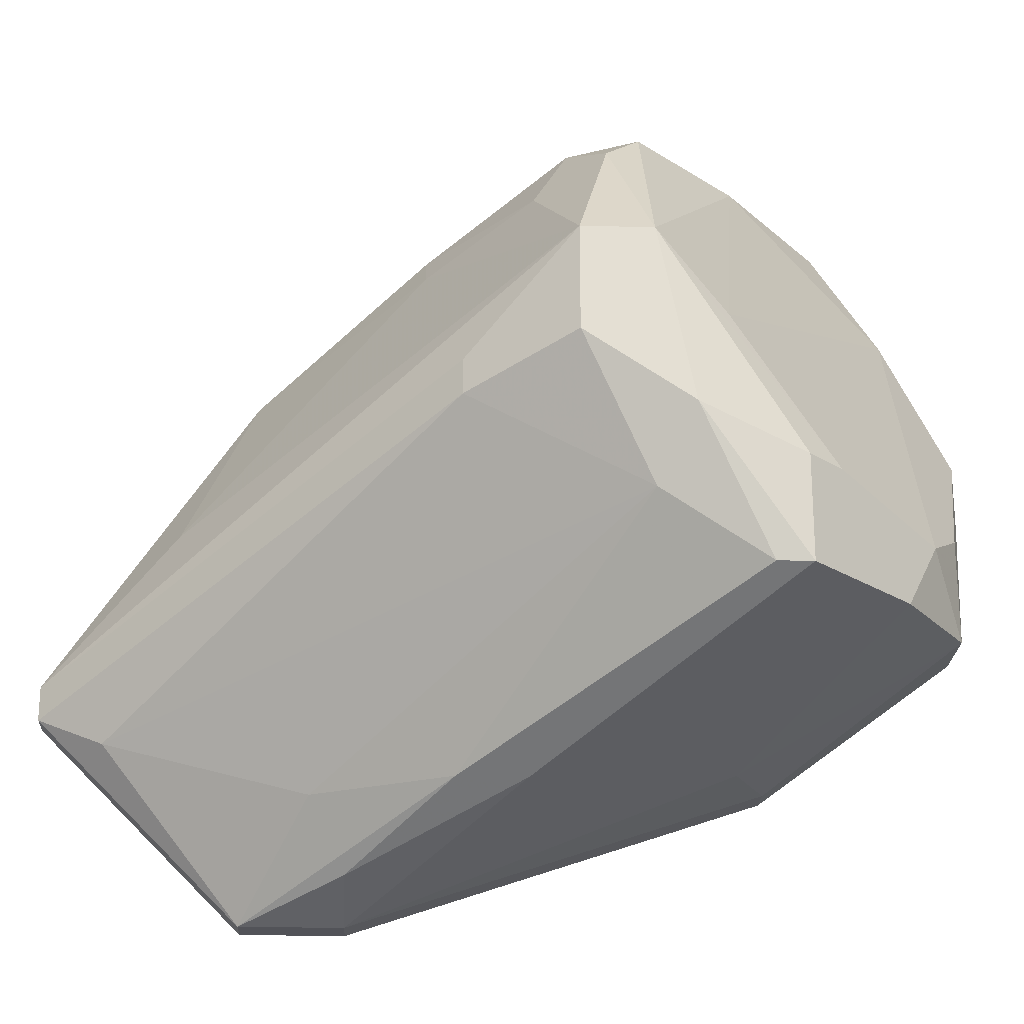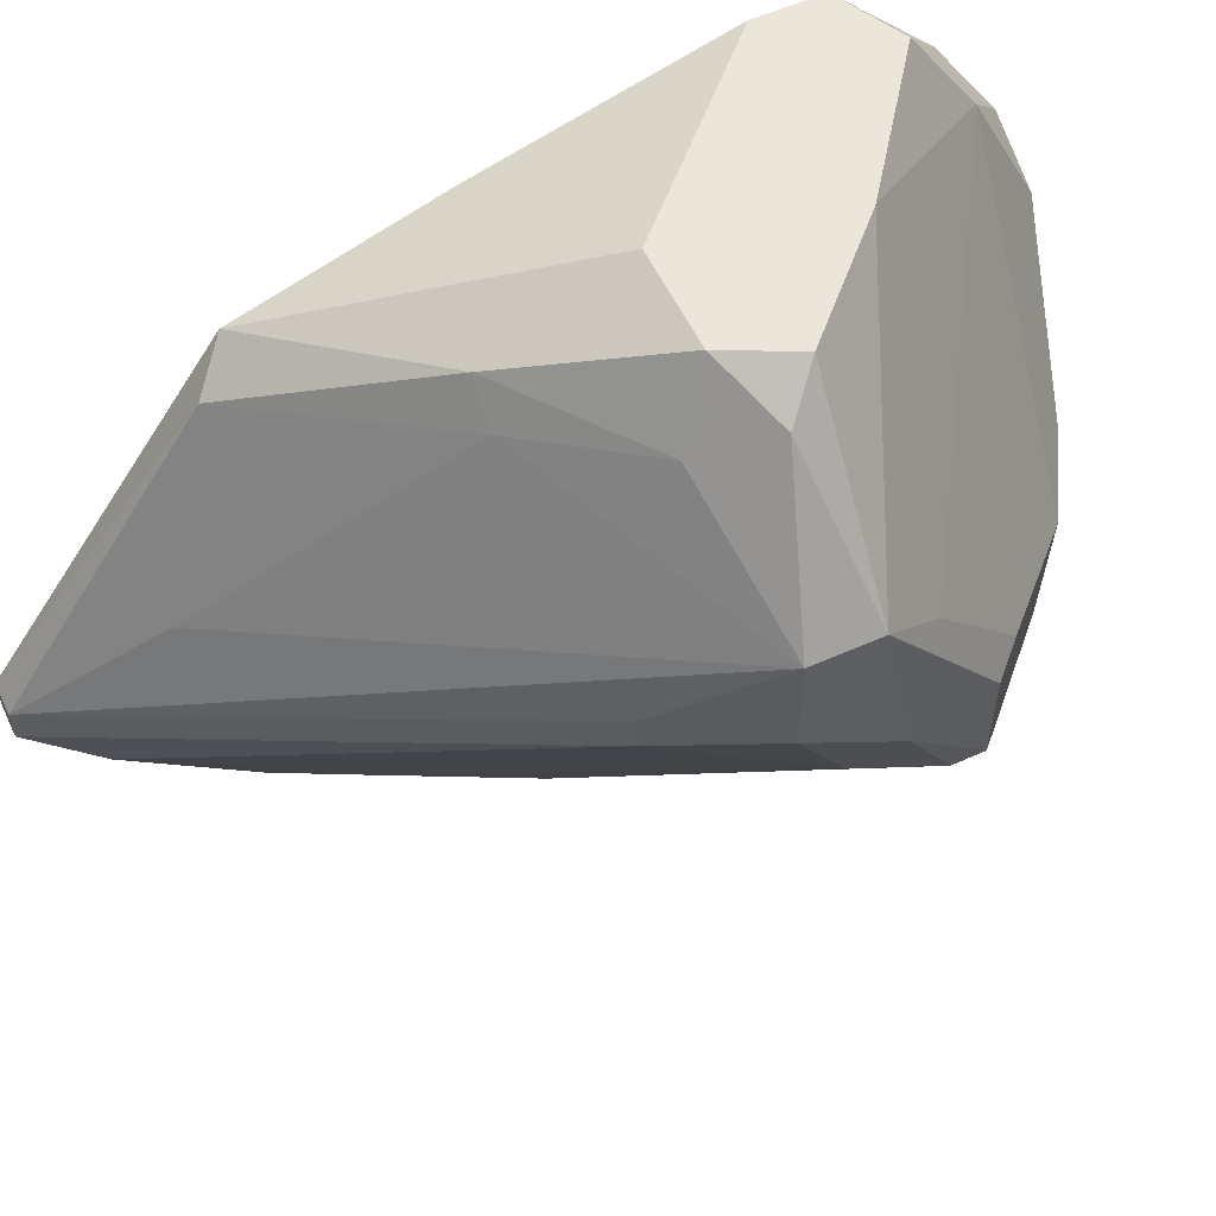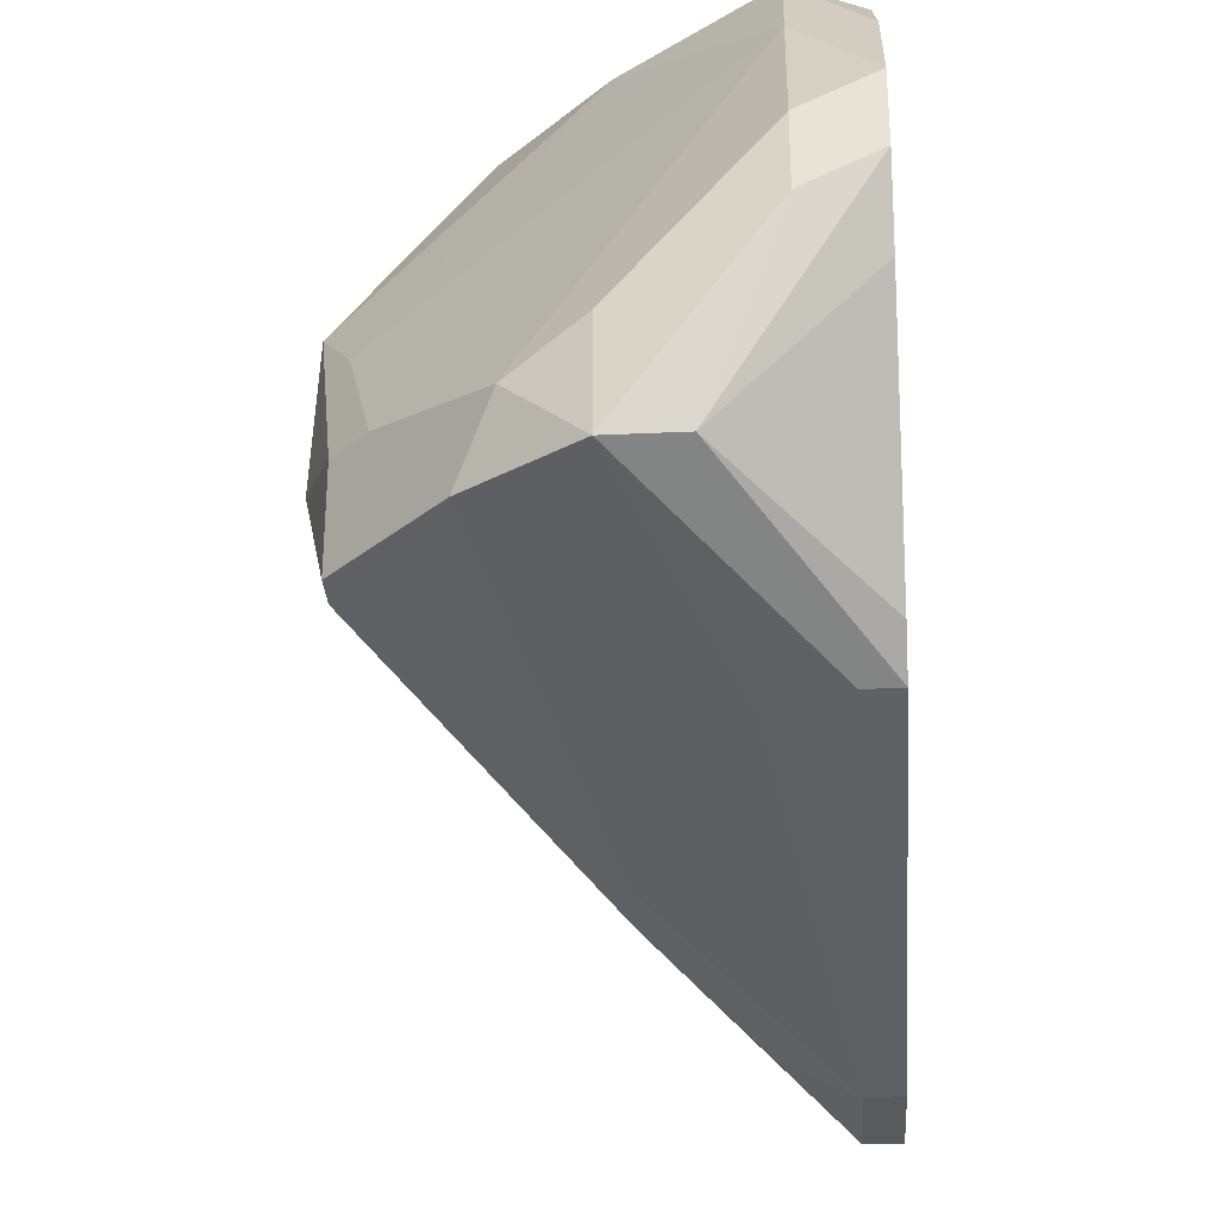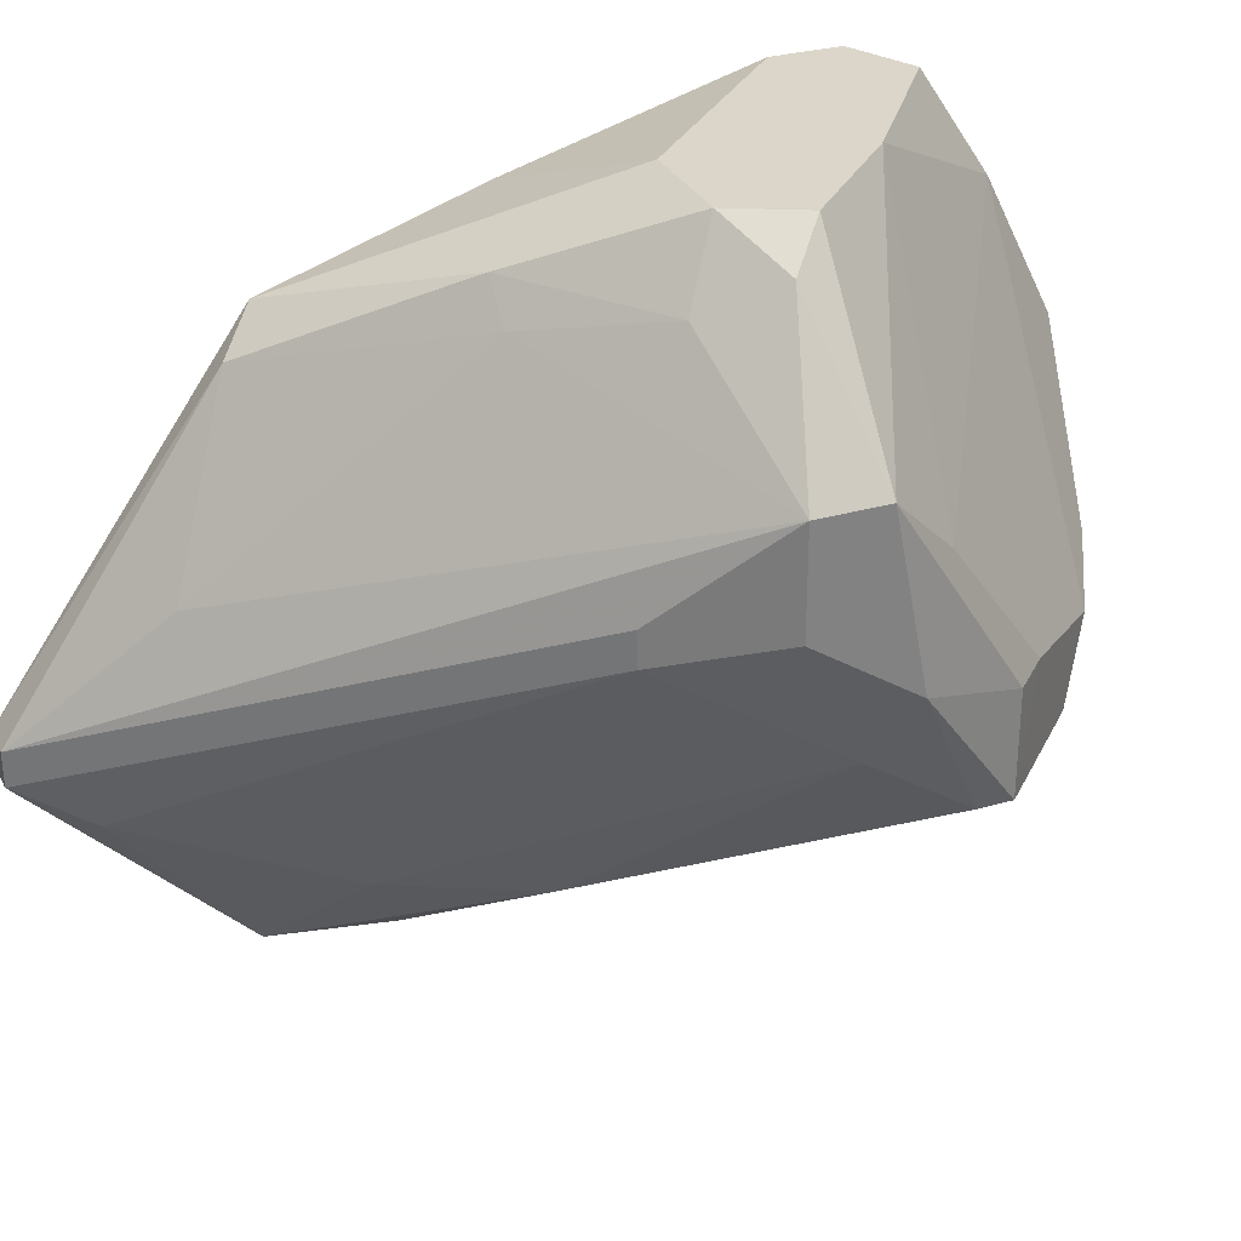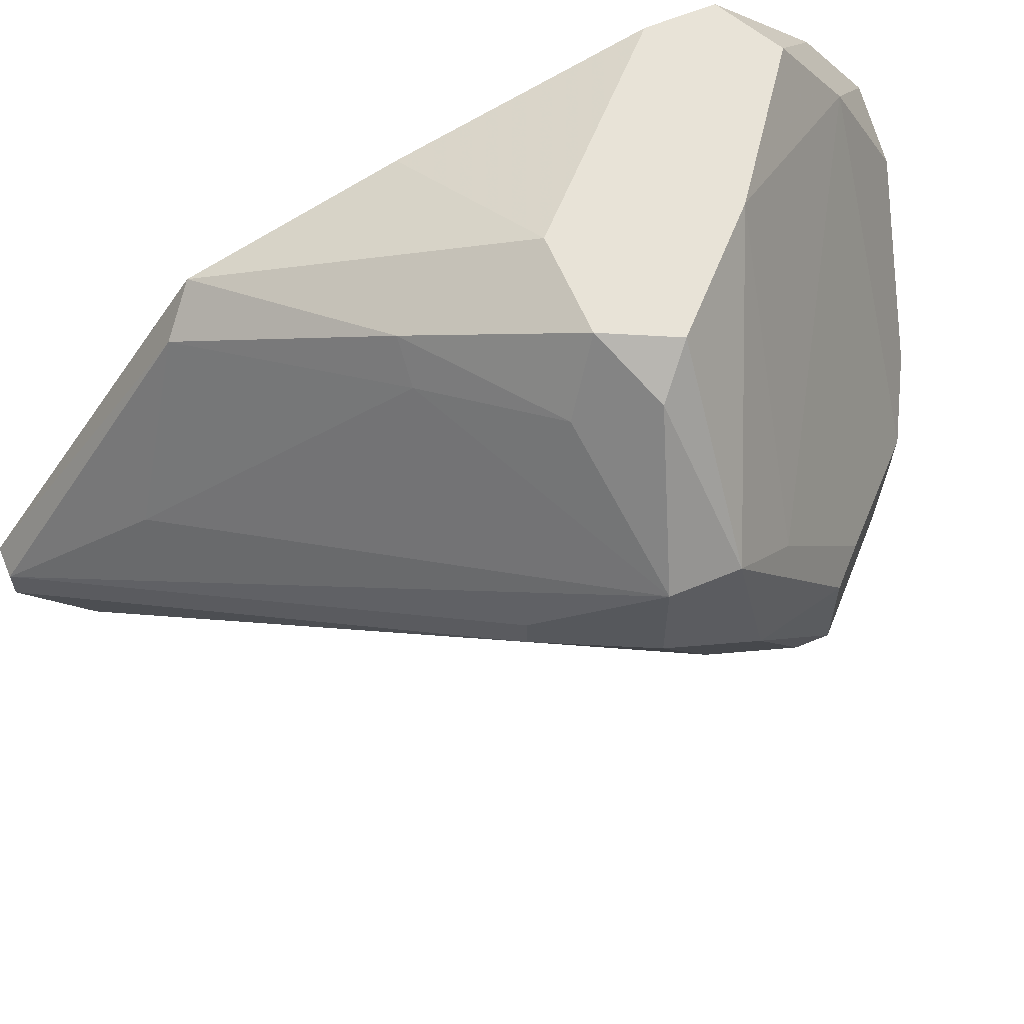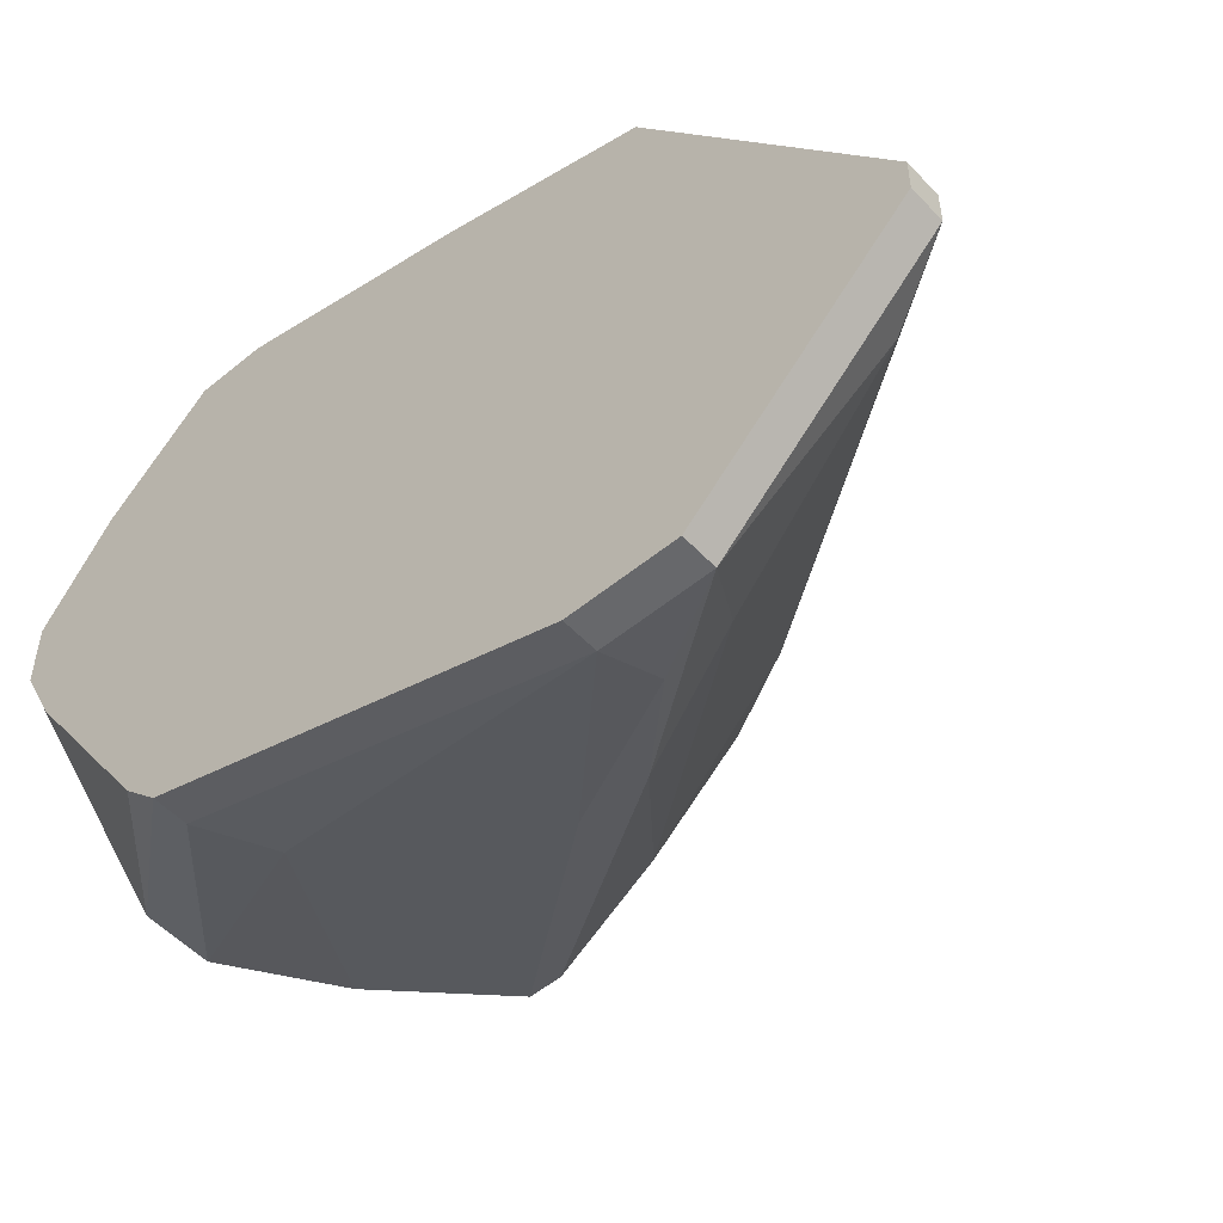
<metadata>
{"format":"obj","ext":"obj","renderer":"f3d","projection":"perspective","resolution":1024,"background":"white","views":[{"elev":-22.6,"azim":-92.5,"up":"+Z"},{"elev":56.0,"azim":-115.2,"up":"+Z"},{"elev":-30.6,"azim":3.8,"up":"+Z"},{"elev":30.0,"azim":-112.7,"up":"+Z"},{"elev":61.5,"azim":-113.1,"up":"+Z"},{"elev":-52.5,"azim":131.5,"up":"+Z"}]}
</metadata>
<code>
v -0.0159 -0.01315 -0.02242
v -0.02391 -0.003545 0.004805
v -0.02871 -0.003545 0.004805
v -0.0175 0.02048 -0.01922
v -0.03511 -0.01315 -0.01762
v -0.0159 -0.01956 -2e-06
v -0.03672 -0.003545 -0.003205
v -0.0159 0.01086 -0.02883
v -0.0159 0.009264 -0.001602
v -0.02551 -0.02116 -0.01281
v -0.0191 -0.01636 0.004805
v -0.03672 -0.00675 -0.003205
v -0.02231 -0.02116 -0.01762
v -0.03511 -0.00675 -0.01441
v -0.0159 -0.02277 -0.008009
v -0.0207 0.006059 -0.02723
v -0.0159 -0.01155 0.004805
v -0.0175 0.01086 -0.003205
v -0.03672 -0.003545 -0.008009
v -0.0159 0.02048 -0.01762
v -0.0175 0.006059 -0.02883
v -0.03031 -0.00675 0.004805
v -0.02551 -0.02116 -0.01762
v -0.0191 0.01727 -0.02082
v -0.0191 -0.02277 -0.006409
v -0.0175 0.02048 -0.01762
v -0.03351 -0.01476 -0.01281
v -0.0191 -0.01956 -2e-06
v -0.0207 -0.01155 -0.02242
v -0.02551 0.001255 -0.02402
v -0.03351 0.001255 -0.009612
v -0.0175 0.01086 -0.02883
v -0.02551 -0.01155 0.004805
v -0.03031 -0.01796 -0.01762
v -0.02551 0.002855 -2e-06
v -0.0207 0.01407 -0.01121
v -0.03672 -0.00835 -0.01121
v -0.03511 -0.01155 -0.01762
v -0.02871 -0.01956 -0.01441
v -0.0159 -0.02277 -0.004805
v -0.0159 -0.01476 0.004805
v -0.0159 0.006059 -0.02883
v -0.0159 -0.01476 -0.02082
v -0.03511 -0.01315 -0.01281
v -0.0159 -0.000345 0.001601
v -0.02231 0.007664 -0.02402
v -0.0159 -0.02116 -0.01121
v -0.02551 -0.001945 -0.02402
v -0.02391 0.002855 0.001601
v -0.0175 -0.01315 -0.02242
v -0.03191 -0.005145 0.003202
v -0.0159 0.02048 -0.01922
v -0.0191 -0.02277 -0.009612
v -0.03351 0.001255 -0.008009
v -0.03031 -0.001945 0.001601
v -0.03511 -0.009954 -0.006409
f 28 33 56
f 6 1 8
f 6 8 9
f 3 2 9
f 2 3 11
f 1 6 15
f 6 9 17
f 2 11 17
f 12 7 19
f 9 8 20
f 18 9 20
f 11 3 22
f 1 13 23
f 10 23 25
f 20 4 26
f 18 20 26
f 10 25 28
f 19 7 31
f 14 19 31
f 4 24 31
f 24 14 31
f 26 4 31
f 4 8 32
f 8 21 32
f 21 16 32
f 24 4 32
f 16 30 32
f 11 22 33
f 22 12 33
f 28 11 33
f 27 5 34
f 29 23 34
f 26 7 36
f 18 26 36
f 7 35 36
f 35 18 36
f 12 19 37
f 19 14 37
f 30 5 38
f 14 30 38
f 5 37 38
f 37 14 38
f 23 10 39
f 10 28 39
f 28 27 39
f 34 23 39
f 27 34 39
f 6 11 40
f 15 6 40
f 25 15 40
f 11 28 40
f 28 25 40
f 11 6 41
f 6 17 41
f 17 11 41
f 8 1 42
f 1 21 42
f 21 8 42
f 13 1 43
f 1 15 43
f 5 27 44
f 27 12 44
f 37 5 44
f 12 37 44
f 9 2 45
f 17 9 45
f 2 17 45
f 14 24 46
f 30 14 46
f 24 32 46
f 32 30 46
f 15 13 47
f 13 43 47
f 43 15 47
f 16 21 48
f 21 29 48
f 5 30 48
f 30 16 48
f 34 5 48
f 29 34 48
f 3 9 49
f 9 18 49
f 18 35 49
f 21 1 50
f 1 23 50
f 29 21 50
f 23 29 50
f 3 7 51
f 7 12 51
f 22 3 51
f 12 22 51
f 8 4 52
f 4 20 52
f 20 8 52
f 13 15 53
f 23 13 53
f 15 25 53
f 25 23 53
f 7 26 54
f 31 7 54
f 26 31 54
f 7 3 55
f 35 7 55
f 3 49 55
f 49 35 55
f 12 27 56
f 27 28 56
f 33 12 56

</code>
